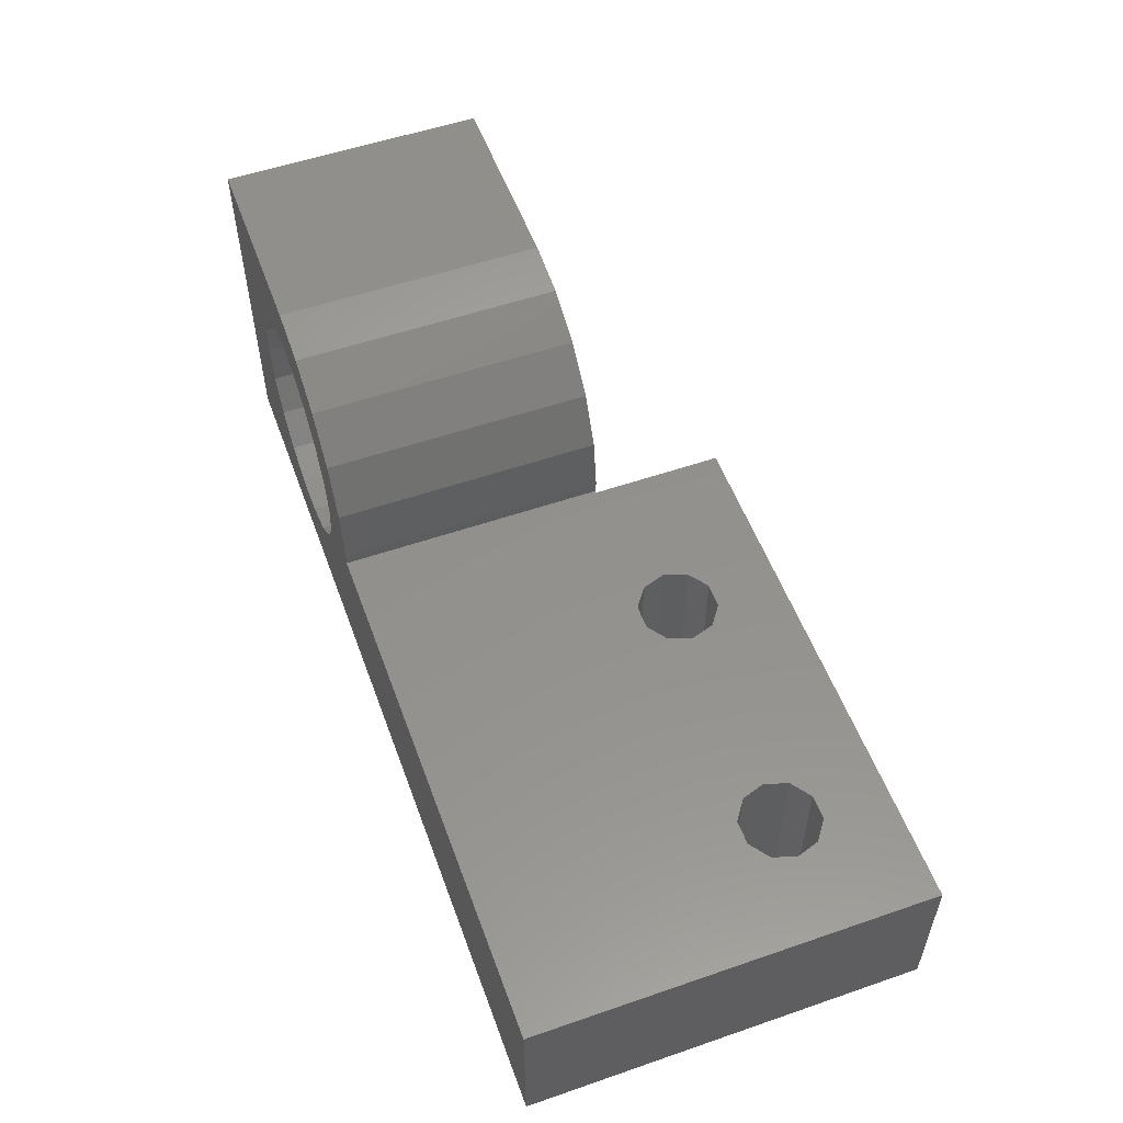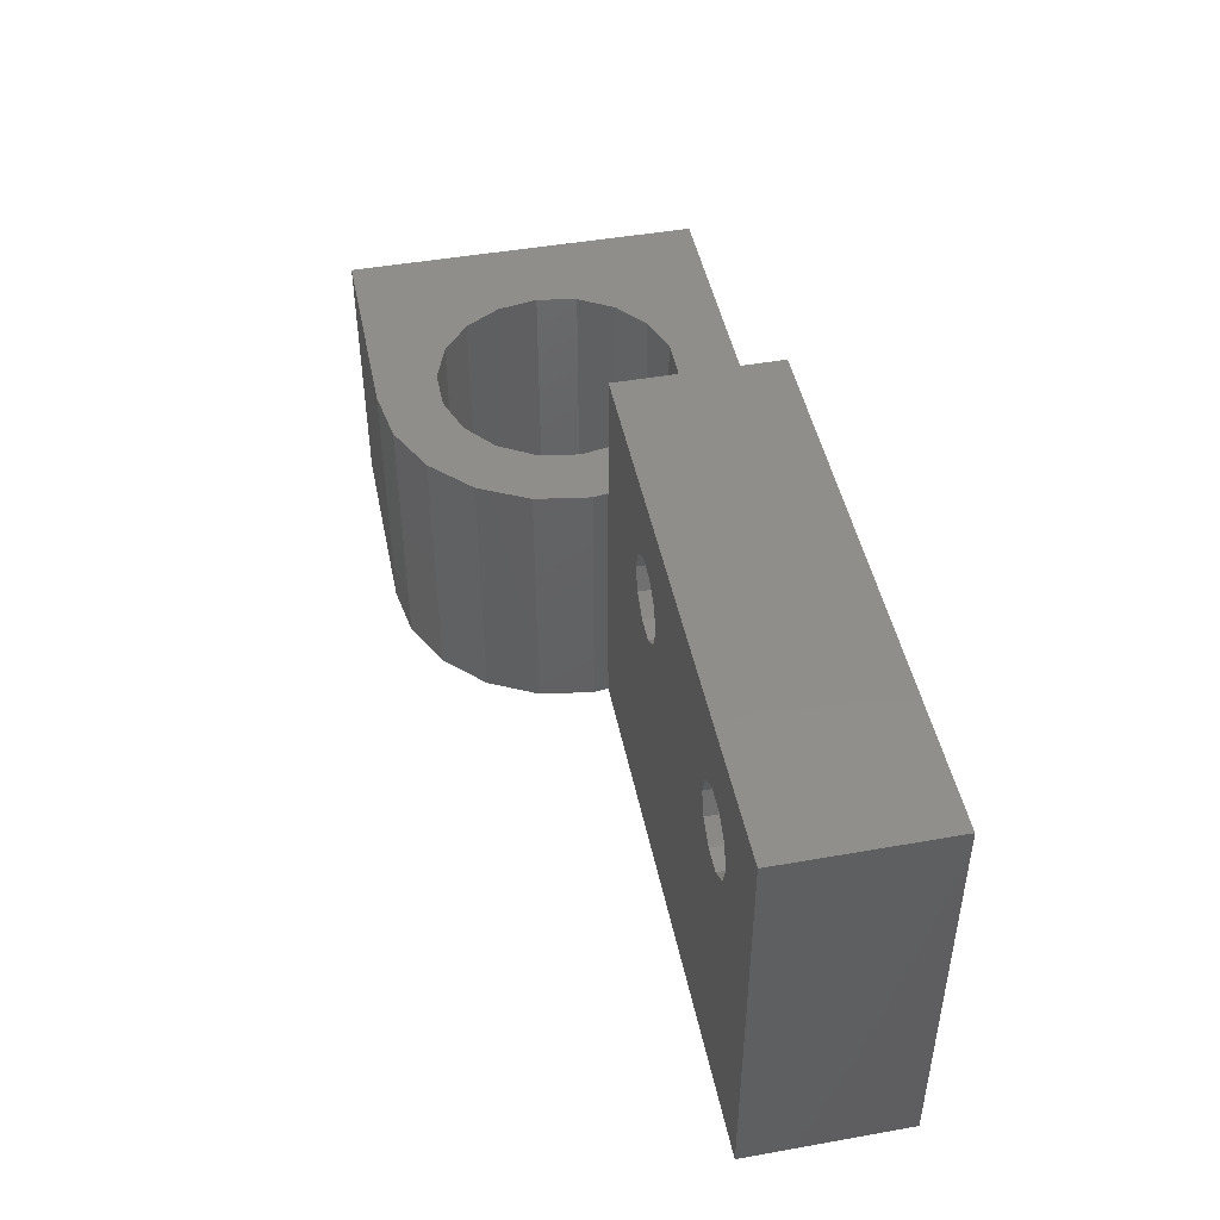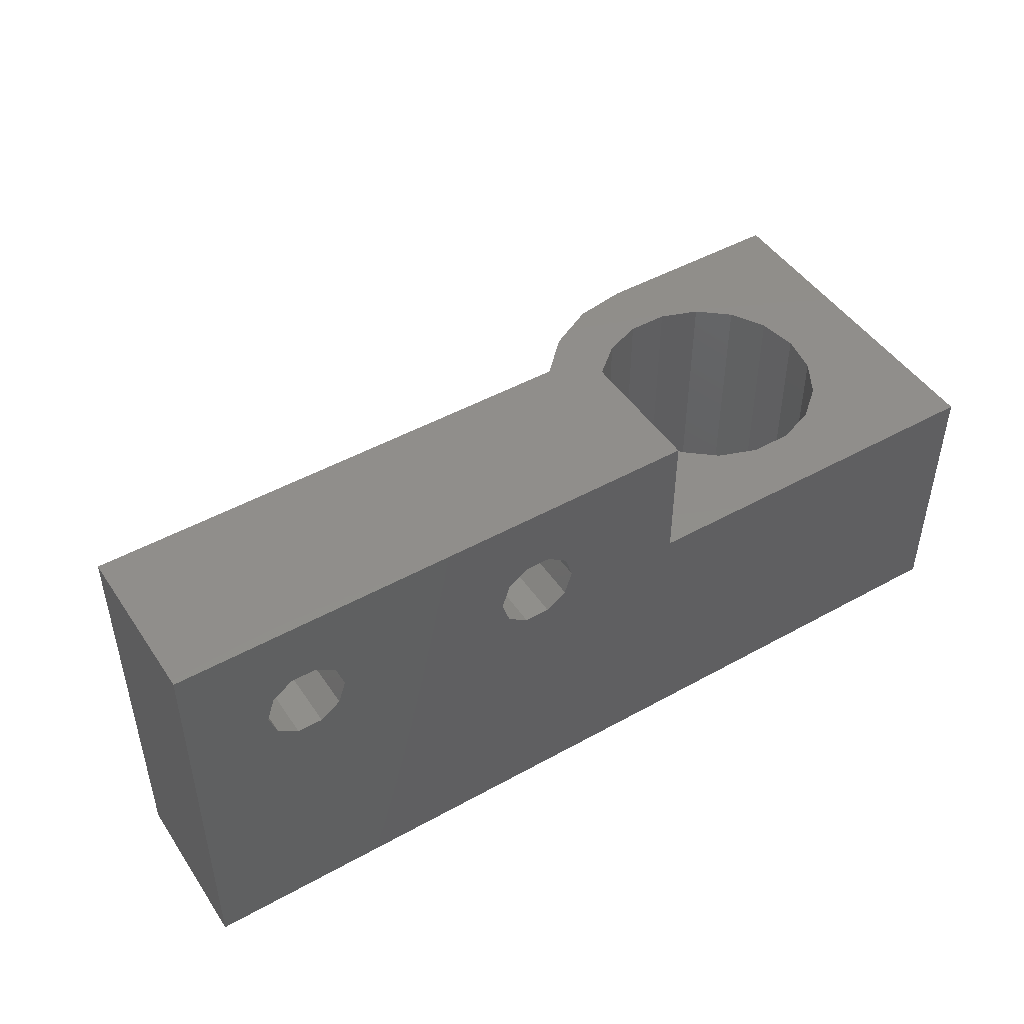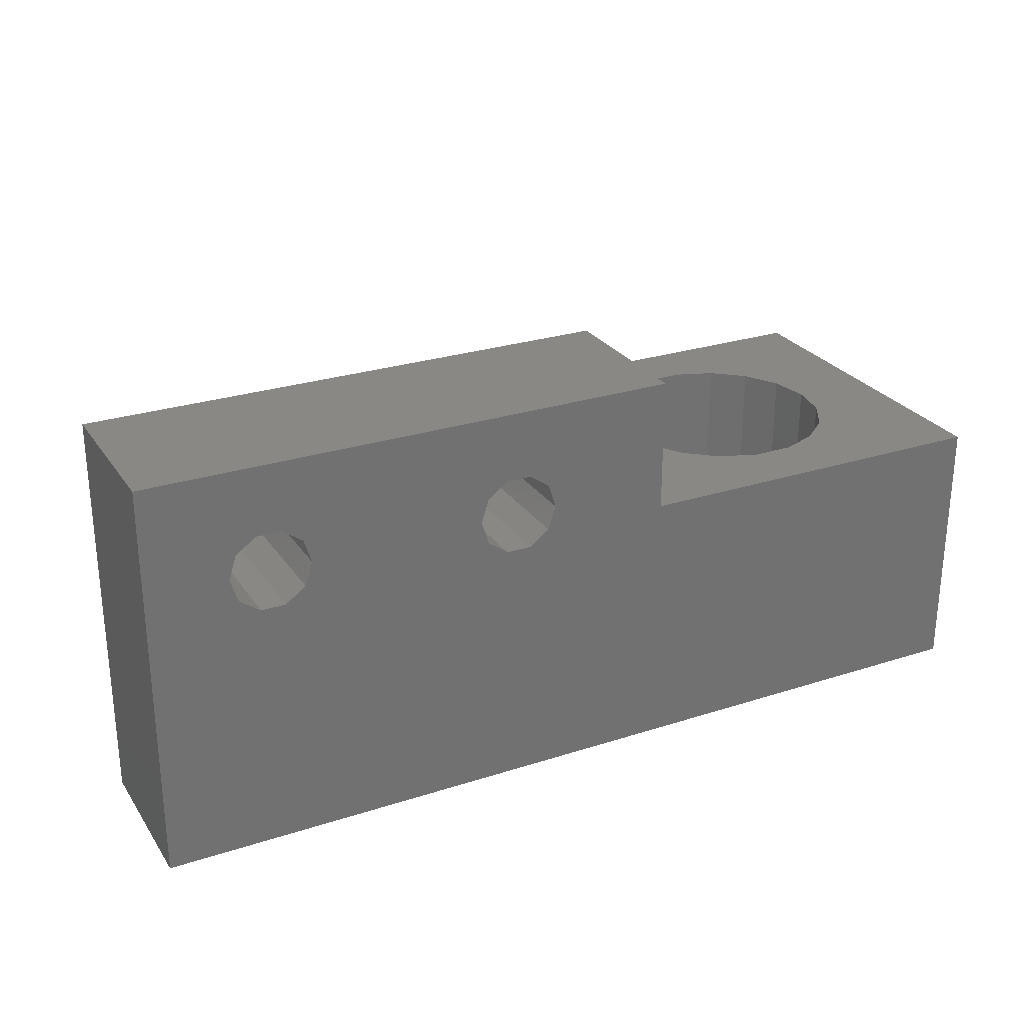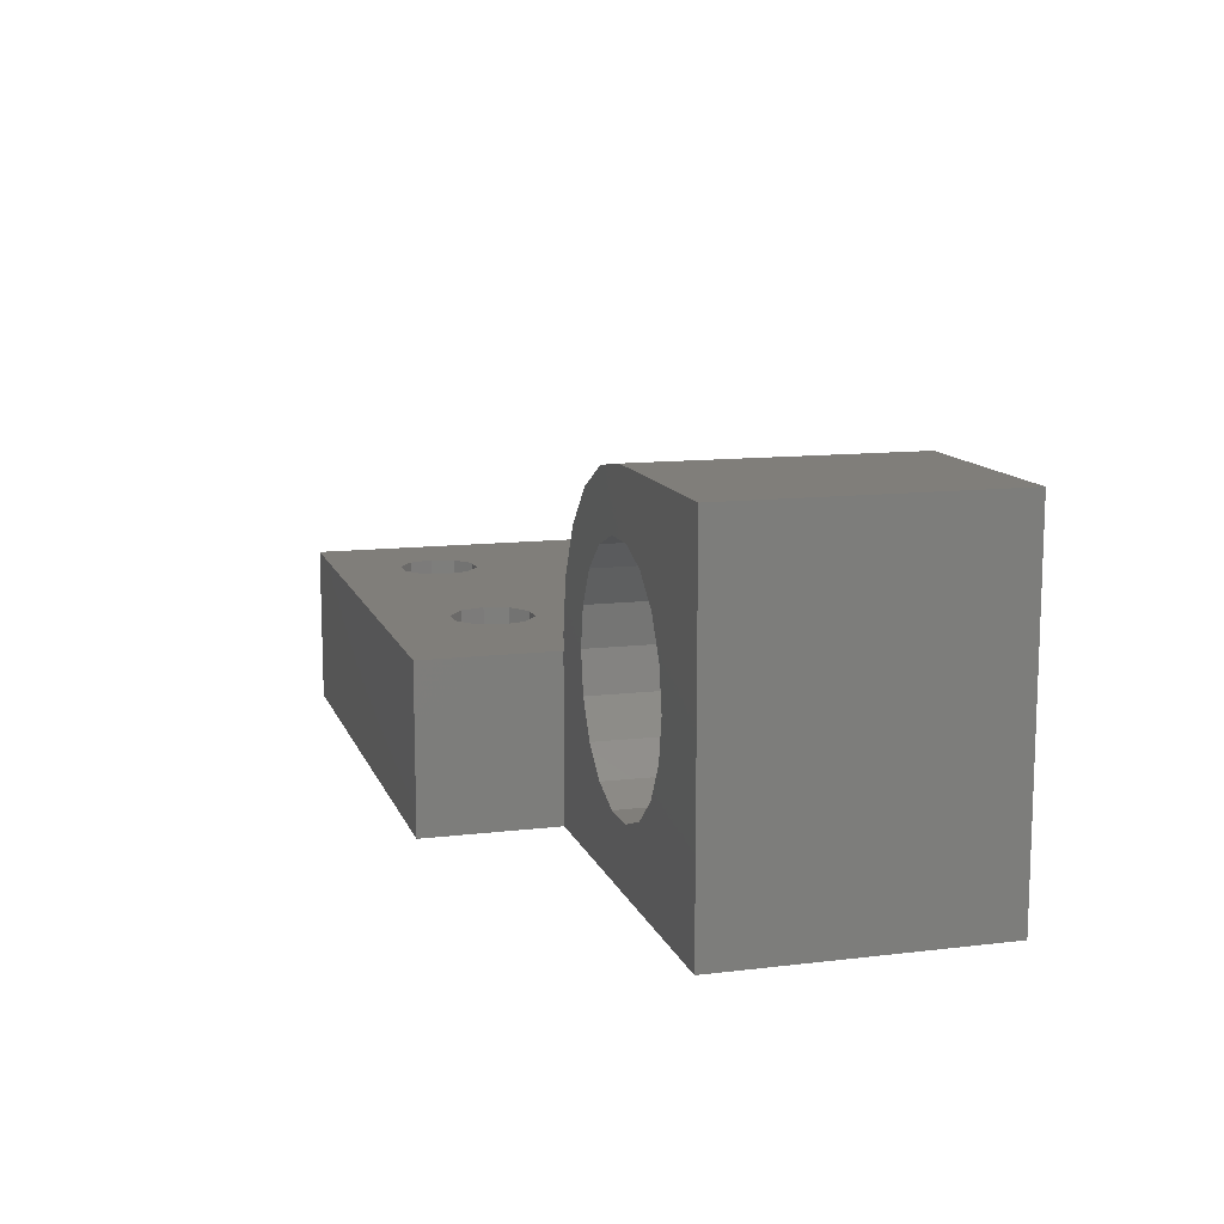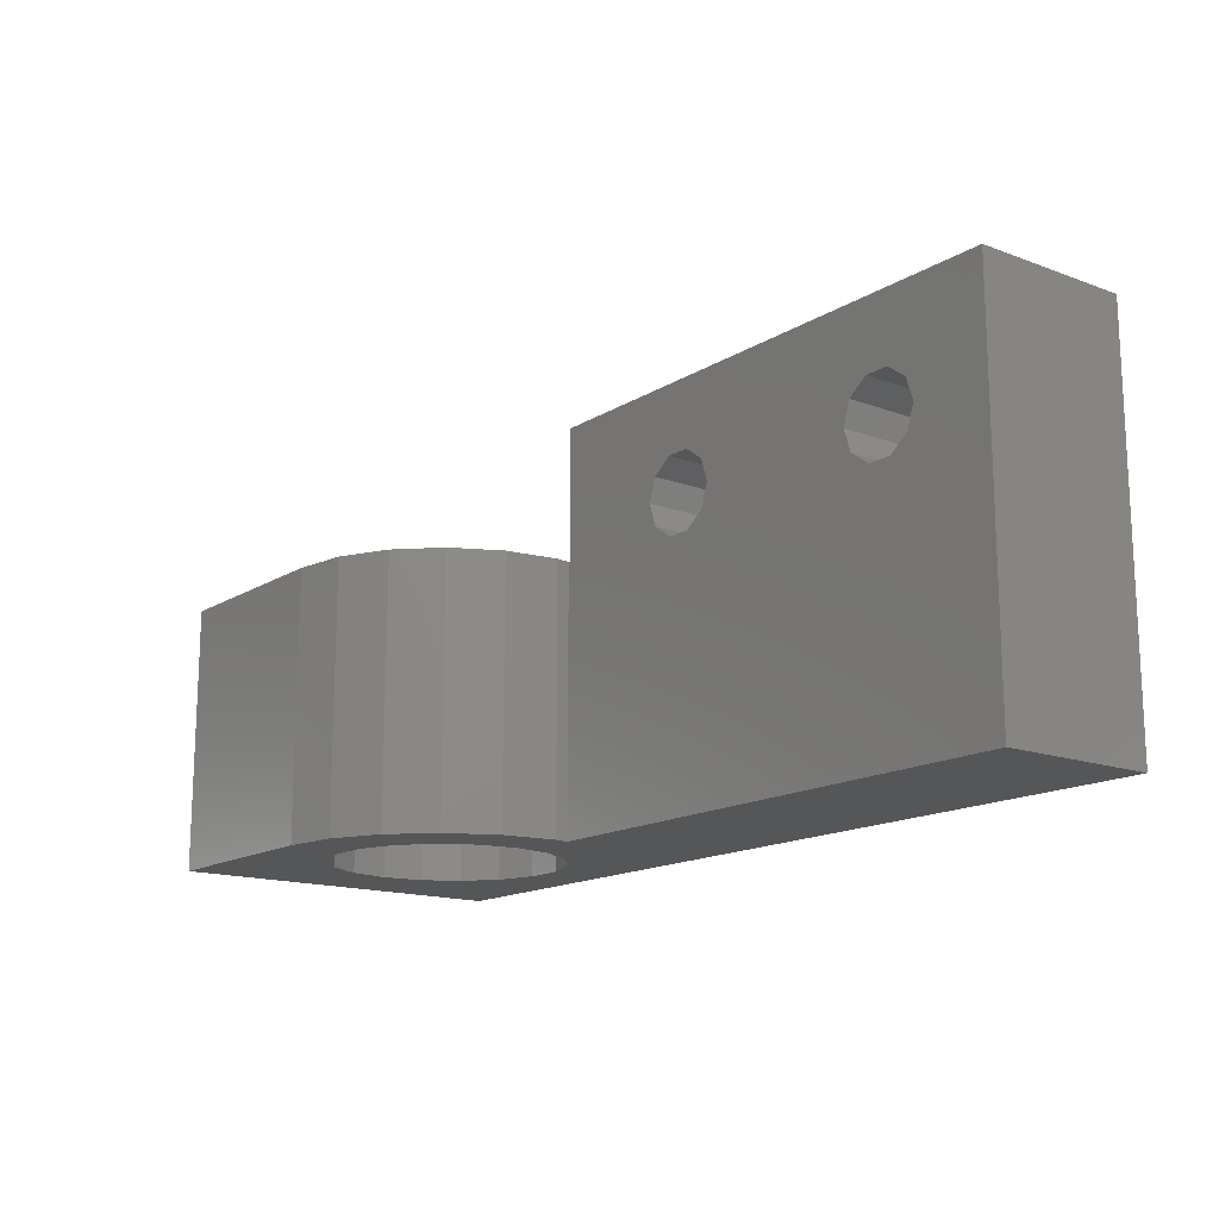
<metadata>
{"format":"stl","ext":"stl","renderer":"f3d","projection":"perspective","resolution":1024,"background":"white","views":[{"elev":54.6,"azim":-110.0,"up":"+Y"},{"elev":46.4,"azim":-101.4,"up":"+Z"},{"elev":47.0,"azim":-32.2,"up":"+Z"},{"elev":26.6,"azim":-26.8,"up":"+Z"},{"elev":12.0,"azim":74.1,"up":"+Y"},{"elev":-15.3,"azim":-127.9,"up":"+Z"}]}
</metadata>
<code>
# stl→obj: 102 verts, 212 faces
v -20 0 0
v -20 0 15
v -20 6 0
v -20 6 15
v -15.96 0 9.573
v 14.05 0 0
v -6.464 0 9.573
v 14.05 0 10
v 0 0 10
v -16.71 0 10.12
v -15.04 0 9.573
v -17 0 11
v -14.29 0 10.12
v -16.71 0 11.88
v -14 0 11
v -15.96 0 12.43
v -15.04 0 12.43
v -14.29 0 11.88
v -7.5 0 11
v -7.214 0 10.12
v -6.464 0 12.43
v -7.214 0 11.88
v -5.536 0 12.43
v -4.786 0 10.12
v -5.536 0 9.573
v -4.786 0 11.88
v -4.5 0 11
v 0 0 15
v 3.218 3.754 0
v 0.08711 6 0
v 2.462 5.062 0
v 0 6.55 0
v 2.2 6.55 0
v 0.3206 8.574 0
v 2.462 8.038 0
v 1.251 10.4 0
v 3.218 9.346 0
v 2.7 11.85 0
v 5.795 10.83 0
v 4.526 12.78 0
v 7.305 10.83 0
v 6.55 13.1 0
v 9.882 9.346 0
v 14.05 13.1 0
v 4.375 2.783 0
v 7.305 2.266 0
v 5.795 2.266 0
v 8.725 2.783 0
v 4.375 10.32 0
v 10.64 5.062 0
v 9.882 3.754 0
v 10.9 6.55 0
v 8.725 10.32 0
v 10.64 8.038 0
v -5.536 6 12.43
v 0 6 15
v -15.04 6 9.573
v -15.96 6 9.573
v -17 6 11
v -7.5 6 11
v -7.214 6 11.88
v -16.71 6 10.12
v -14.29 6 10.12
v -15.04 6 12.43
v -14 6 11
v -15.96 6 12.43
v -16.71 6 11.88
v -7.214 6 10.12
v -14.29 6 11.88
v -6.464 6 9.573
v -5.536 6 9.573
v 0 6 10
v -4.786 6 10.12
v -4.5 6 11
v -4.786 6 11.88
v -6.464 6 12.43
v 0.08711 6 10
v 7.305 2.266 10
v 3.218 3.754 10
v 2.462 5.062 10
v 2.2 6.55 10
v 10.64 8.038 10
v 10.9 6.55 10
v 5.795 10.83 10
v 7.305 10.83 10
v 14.05 13.1 10
v 8.725 10.32 10
v 6.55 13.1 10
v 4.375 10.32 10
v 9.882 9.346 10
v 8.725 2.783 10
v 10.64 5.062 10
v 9.882 3.754 10
v 0 6.55 10
v 5.795 2.266 10
v 2.462 8.038 10
v 4.375 2.783 10
v 1.251 10.4 10
v 0.3206 8.574 10
v 2.7 11.85 10
v 4.526 12.78 10
v 3.218 9.346 10
f 1 2 3
f 3 2 4
f 5 1 6
f 7 2 6
f 8 9 6
f 2 1 10
f 11 5 6
f 2 10 12
f 13 11 6
f 2 12 14
f 15 13 6
f 2 14 16
f 2 17 6
f 2 16 17
f 17 18 6
f 10 1 5
f 19 2 20
f 21 2 22
f 23 2 21
f 19 22 2
f 18 15 6
f 24 25 9
f 26 27 9
f 25 7 6
f 9 25 6
f 20 2 7
f 27 24 9
f 9 23 26
f 23 28 2
f 9 28 23
f 1 3 6
f 29 3 30
f 31 30 32
f 33 32 34
f 35 34 36
f 37 36 38
f 39 38 40
f 41 40 42
f 43 42 44
f 31 32 33
f 29 30 31
f 45 3 29
f 46 6 47
f 47 3 45
f 6 3 47
f 48 6 46
f 37 38 49
f 50 6 51
f 52 6 50
f 53 42 43
f 6 52 44
f 41 42 53
f 52 54 44
f 54 43 44
f 39 40 41
f 49 38 39
f 35 36 37
f 51 6 48
f 33 34 35
f 55 4 56
f 57 30 58
f 3 4 59
f 60 4 61
f 3 59 62
f 3 62 58
f 3 58 30
f 63 30 57
f 60 64 4
f 65 30 63
f 66 4 64
f 67 4 66
f 68 65 69
f 59 4 67
f 69 64 60
f 30 65 68
f 30 68 70
f 30 70 71
f 30 71 72
f 73 72 71
f 74 72 73
f 68 69 60
f 72 75 56
f 76 4 55
f 75 55 56
f 61 4 76
f 77 30 72
f 75 72 74
f 4 2 28
f 56 4 28
f 28 9 72
f 56 28 72
f 78 9 8
f 79 80 77
f 81 77 80
f 82 83 8
f 84 85 86
f 79 77 72
f 85 87 86
f 88 84 86
f 88 89 84
f 87 90 86
f 91 78 8
f 86 82 8
f 86 90 82
f 83 92 8
f 92 93 8
f 93 91 8
f 81 94 77
f 95 9 78
f 81 96 94
f 97 9 95
f 72 9 97
f 72 97 79
f 94 98 99
f 94 100 98
f 94 101 100
f 94 88 101
f 94 102 88
f 94 96 102
f 102 89 88
f 8 6 44
f 86 8 44
f 5 58 62
f 10 5 62
f 10 62 59
f 12 10 59
f 11 57 58
f 5 11 58
f 13 63 57
f 11 13 57
f 65 63 15
f 15 63 13
f 65 15 69
f 69 15 18
f 69 18 64
f 64 18 17
f 64 17 66
f 66 17 16
f 66 16 67
f 67 16 14
f 59 67 14
f 12 59 14
f 20 68 60
f 19 20 60
f 7 70 68
f 20 7 68
f 25 71 70
f 7 25 70
f 24 73 71
f 25 24 71
f 74 73 27
f 27 73 24
f 74 27 75
f 75 27 26
f 75 26 55
f 55 26 23
f 55 23 76
f 76 23 21
f 76 21 61
f 61 21 22
f 60 61 22
f 19 60 22
f 42 88 44
f 44 88 86
f 40 101 42
f 42 101 88
f 38 100 40
f 40 100 101
f 36 98 38
f 38 98 100
f 34 99 36
f 36 99 98
f 32 94 34
f 34 94 99
f 32 30 94
f 94 30 77
f 35 96 81
f 33 35 81
f 81 80 31
f 33 81 31
f 37 102 96
f 35 37 96
f 49 89 102
f 37 49 102
f 39 84 89
f 49 39 89
f 41 85 84
f 39 41 84
f 53 87 85
f 41 53 85
f 43 90 87
f 53 43 87
f 82 90 54
f 54 90 43
f 83 82 52
f 52 82 54
f 83 52 92
f 92 52 50
f 92 50 93
f 93 50 51
f 93 51 91
f 91 51 48
f 91 48 78
f 78 48 46
f 78 46 95
f 95 46 47
f 95 47 97
f 97 47 45
f 97 45 79
f 79 45 29
f 80 79 29
f 31 80 29

</code>
